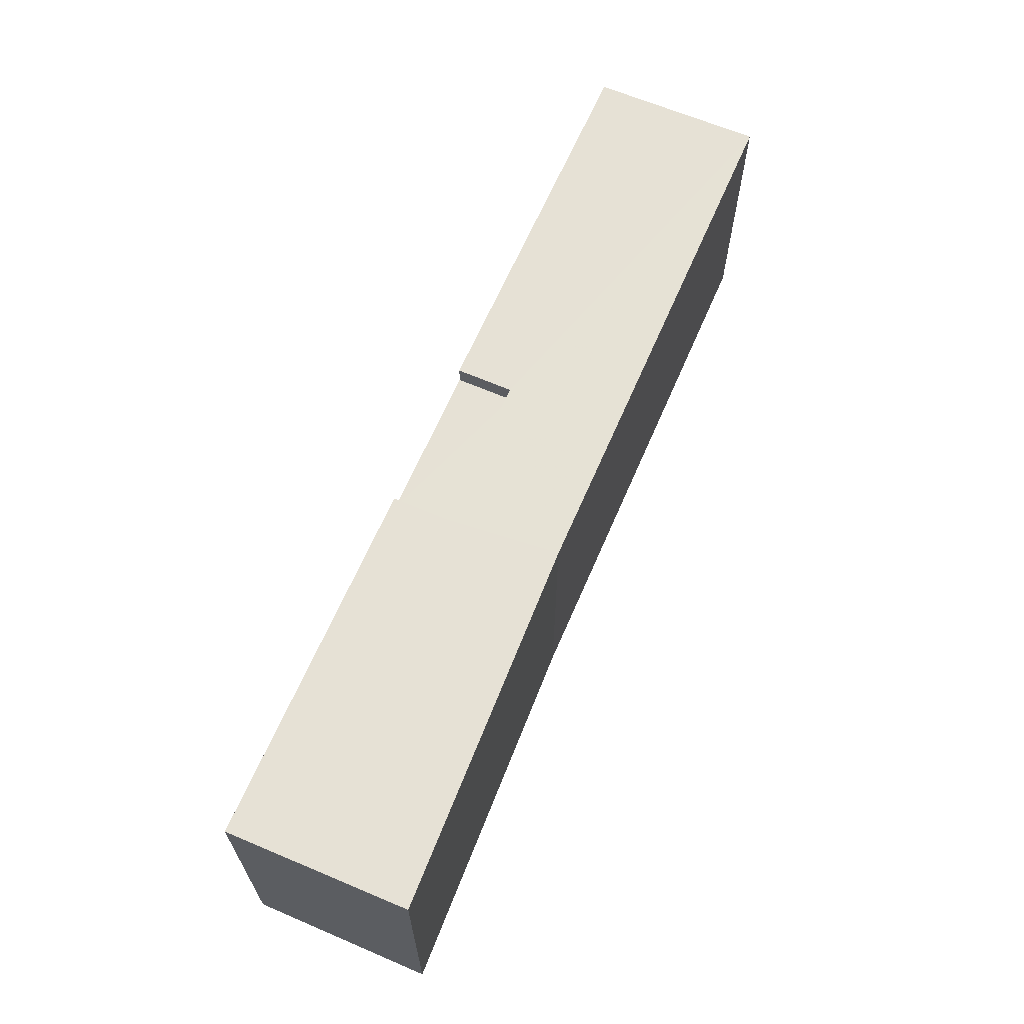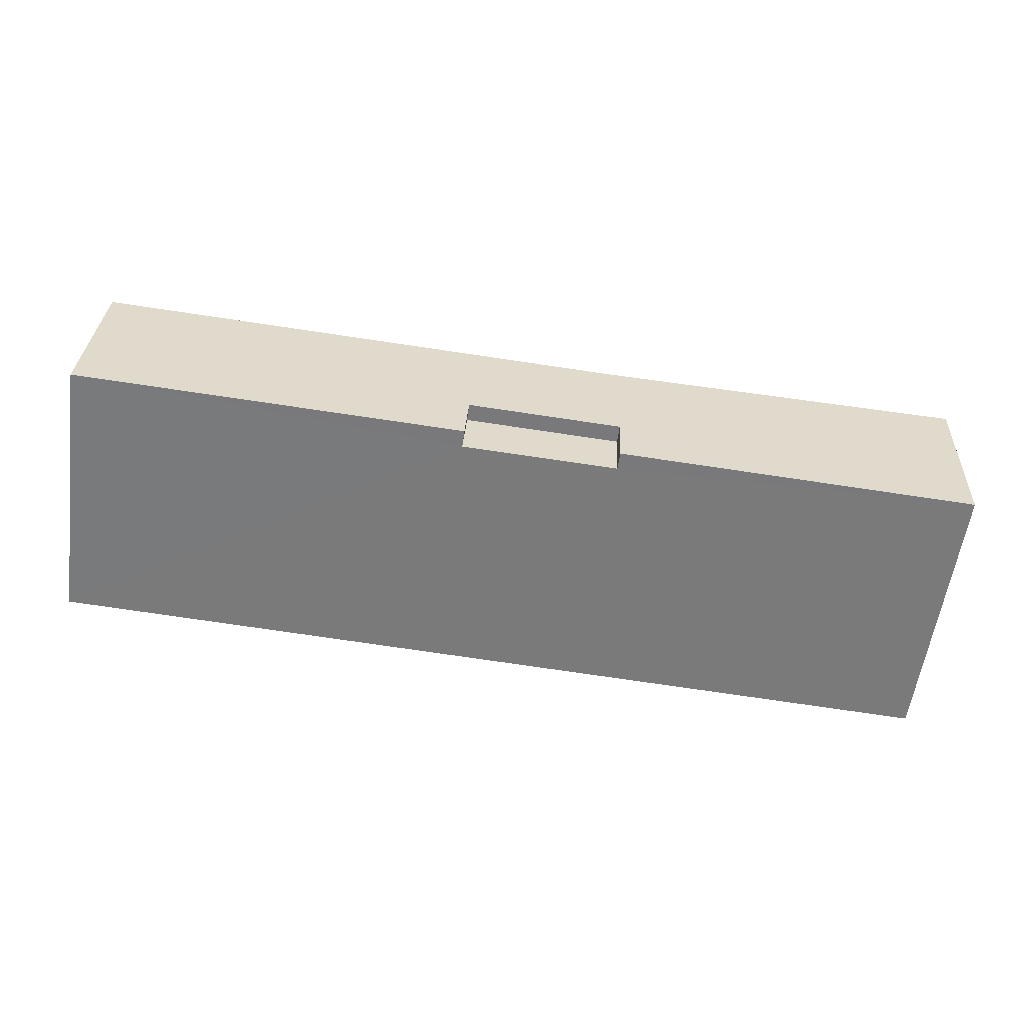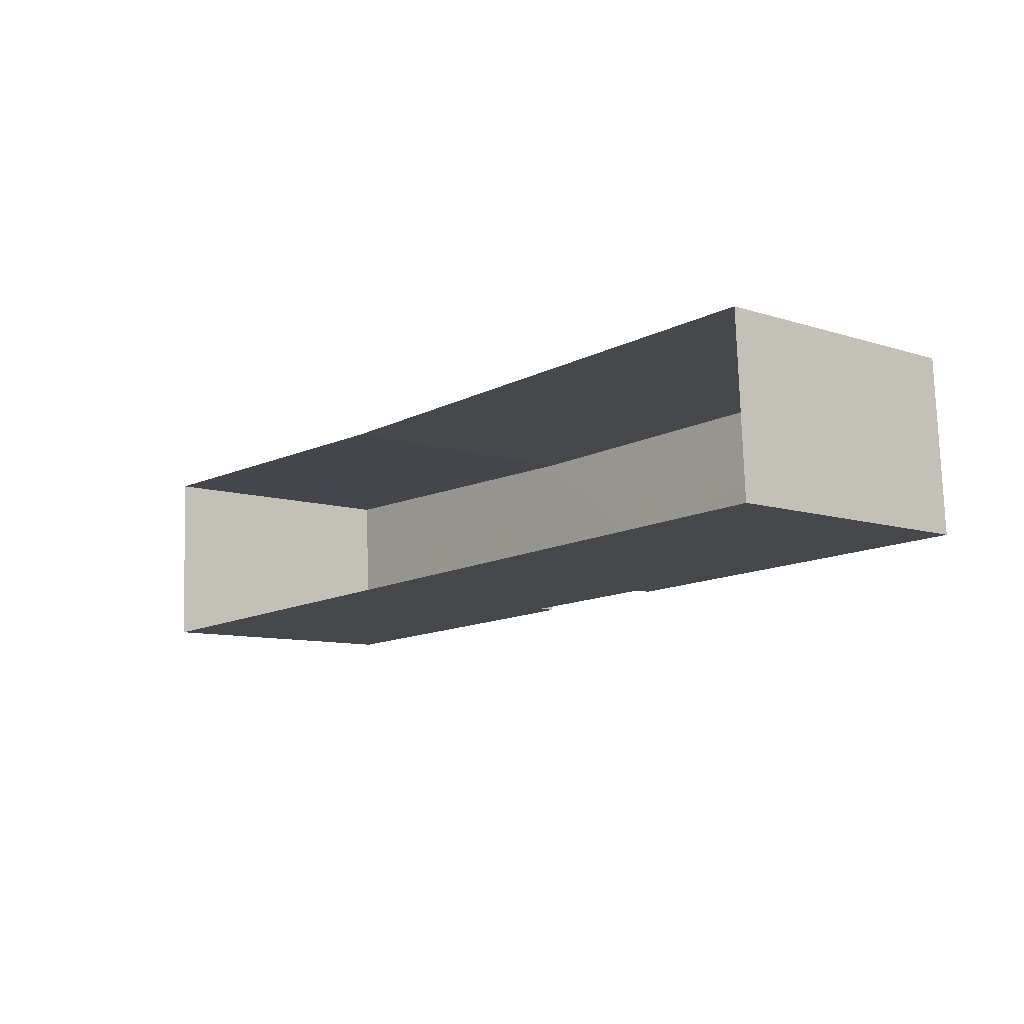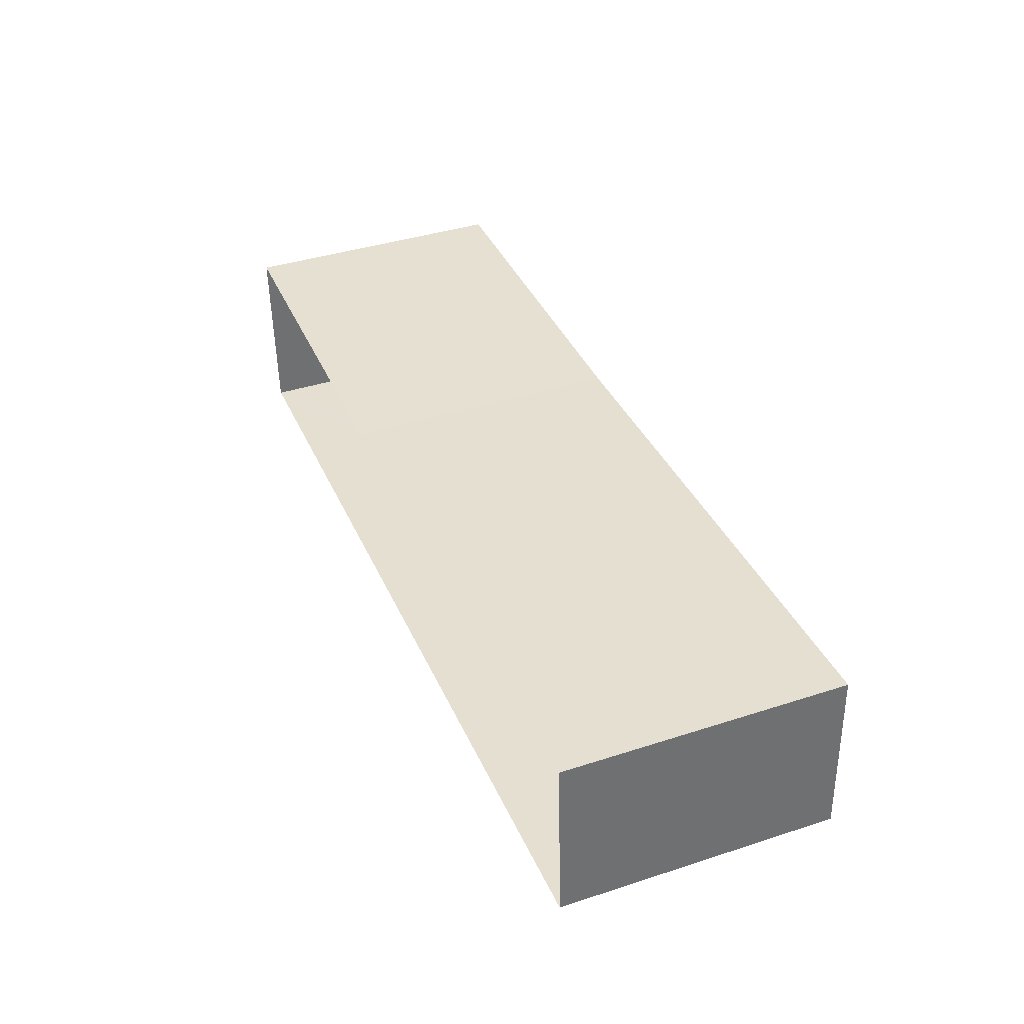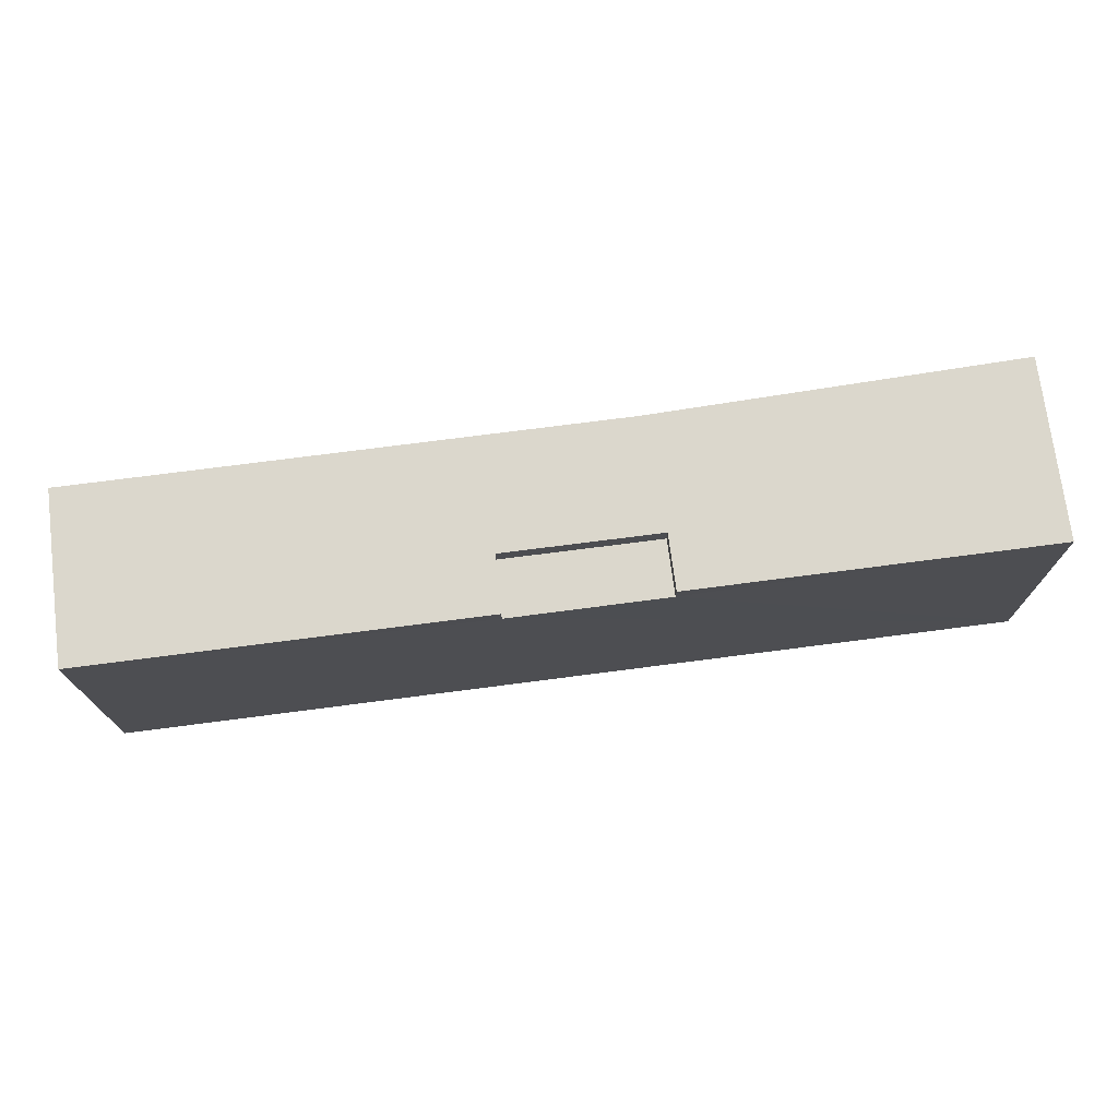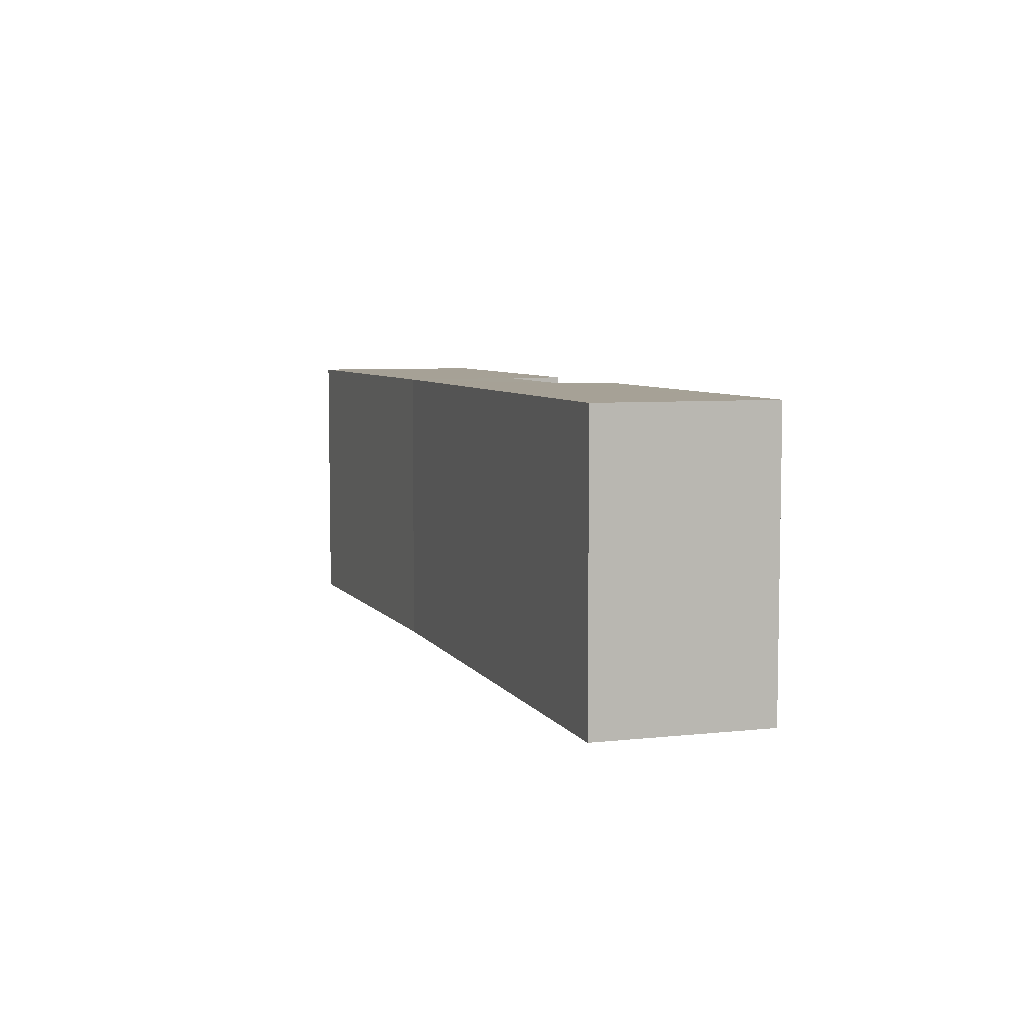
<metadata>
{"format":"obj","ext":"obj","renderer":"f3d","projection":"perspective","resolution":1024,"background":"white","views":[{"elev":64.1,"azim":110.5,"up":"+Z"},{"elev":-58.0,"azim":-7.9,"up":"+Y"},{"elev":-9.2,"azim":-130.5,"up":"+Y"},{"elev":39.6,"azim":-111.8,"up":"+Y"},{"elev":73.2,"azim":-10.1,"up":"+Z"},{"elev":6.3,"azim":-110.9,"up":"+Z"}]}
</metadata>
<code>
v -3.728e+05 -1.047e+05 26.69
v -3.728e+05 -1.047e+05 26.69
v -3.728e+05 -1.048e+05 26.69
v -3.728e+05 -1.048e+05 26.69
v -3.728e+05 -1.047e+05 26.69
v -3.728e+05 -1.048e+05 34.95
v -3.728e+05 -1.047e+05 34.95
v -3.728e+05 -1.047e+05 34.95
v -3.728e+05 -1.048e+05 34.95
v -3.728e+05 -1.047e+05 34.95
v -3.728e+05 -1.047e+05 34.95
v -3.728e+05 -1.047e+05 34.95
v -3.728e+05 -1.048e+05 34.95
v -3.728e+05 -1.048e+05 34.95
v -3.728e+05 -1.047e+05 34.42
v -3.728e+05 -1.048e+05 34.42
v -3.728e+05 -1.047e+05 34.42
v -3.728e+05 -1.048e+05 34.42
f 1 2 3
f 3 2 4
f 2 5 4
f 6 7 8
f 6 8 9
f 10 11 12
f 8 7 10
f 12 11 13
f 12 13 14
f 8 10 12
f 15 16 17
f 15 18 16
f 13 1 3
f 13 11 1
f 17 9 8
f 17 16 9
f 15 12 14
f 18 15 14
f 6 4 5
f 7 6 5
f 9 16 6
f 6 16 4
f 13 3 18
f 14 13 18
f 18 3 4
f 16 18 4
f 17 8 12
f 15 17 12
f 11 2 1
f 11 10 2
f 10 5 2
f 10 7 5

</code>
